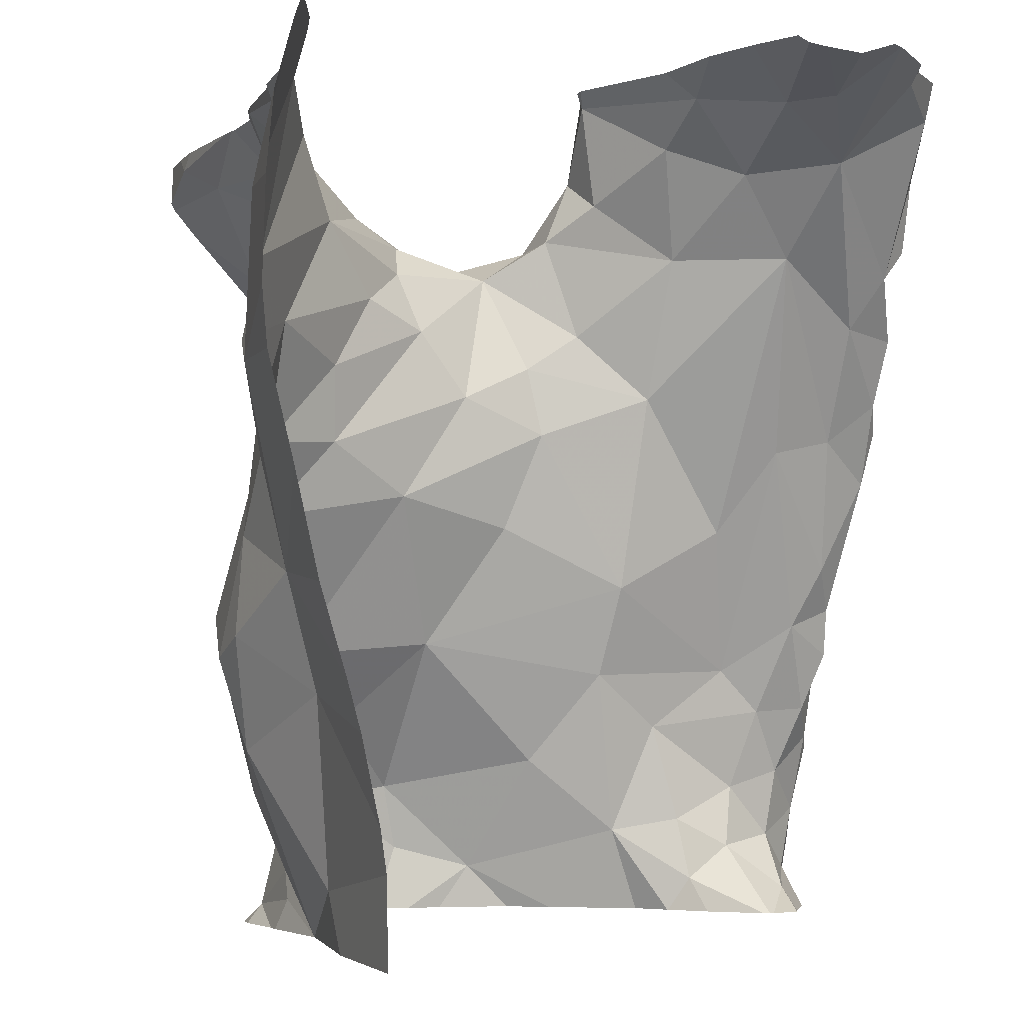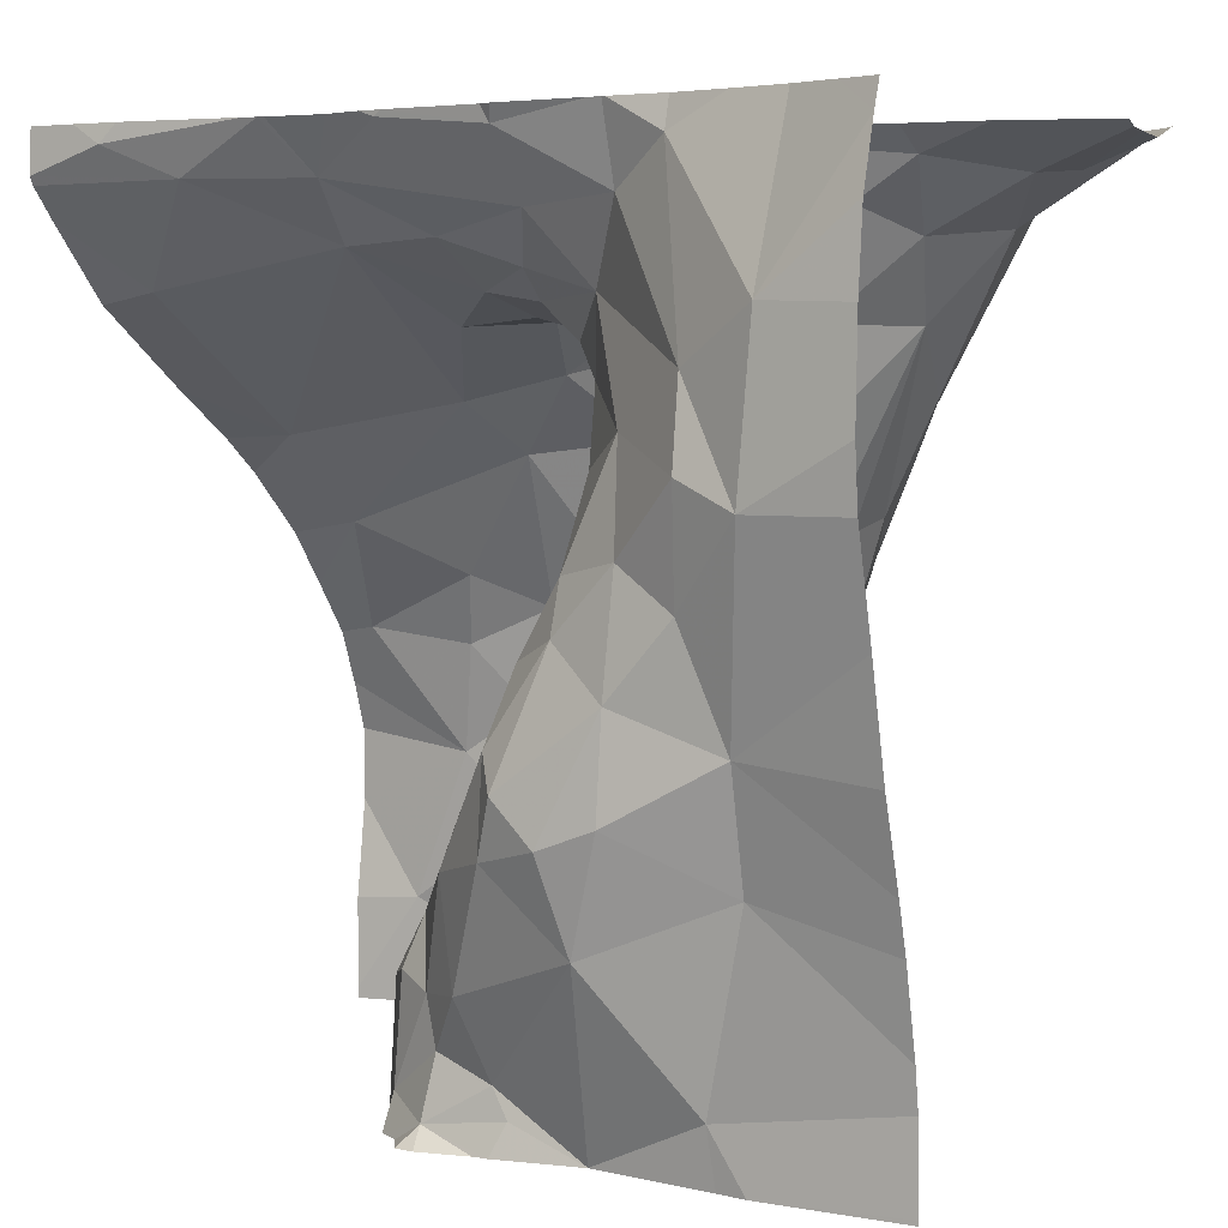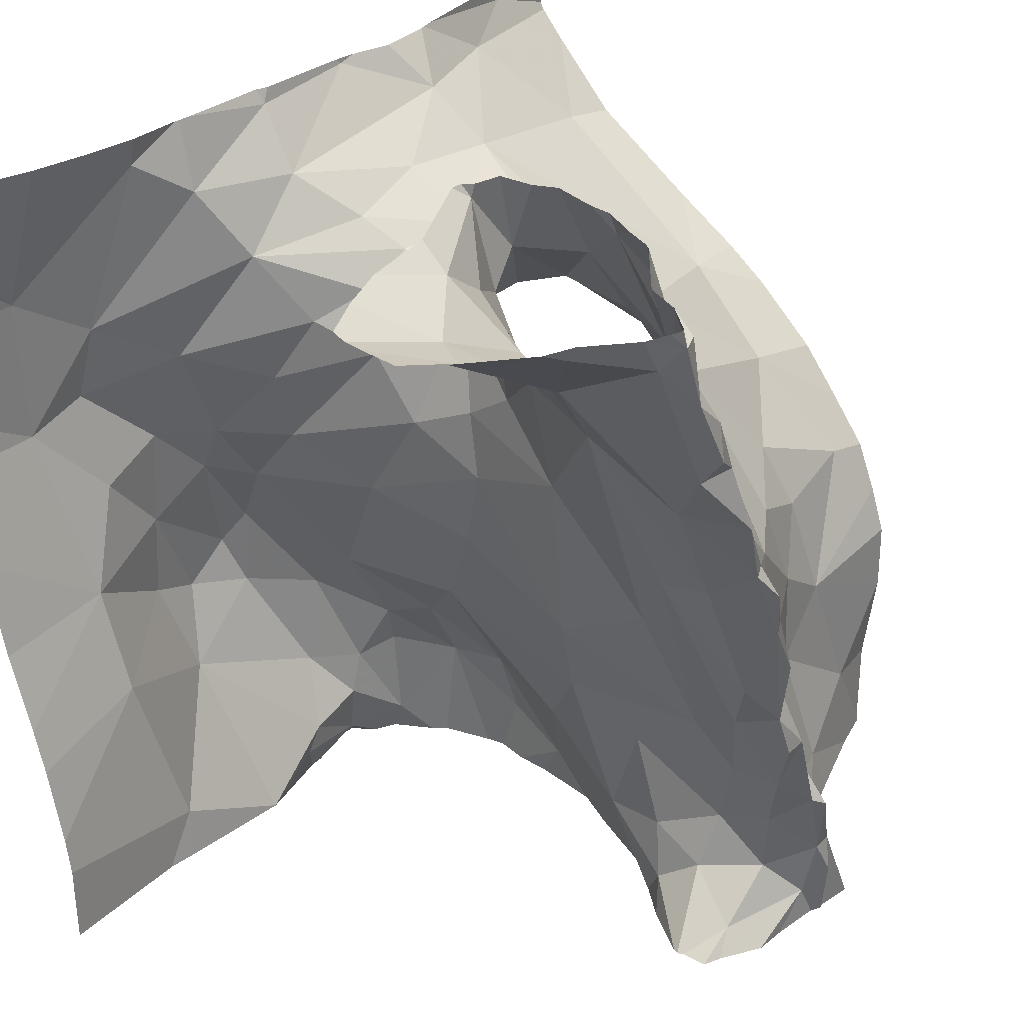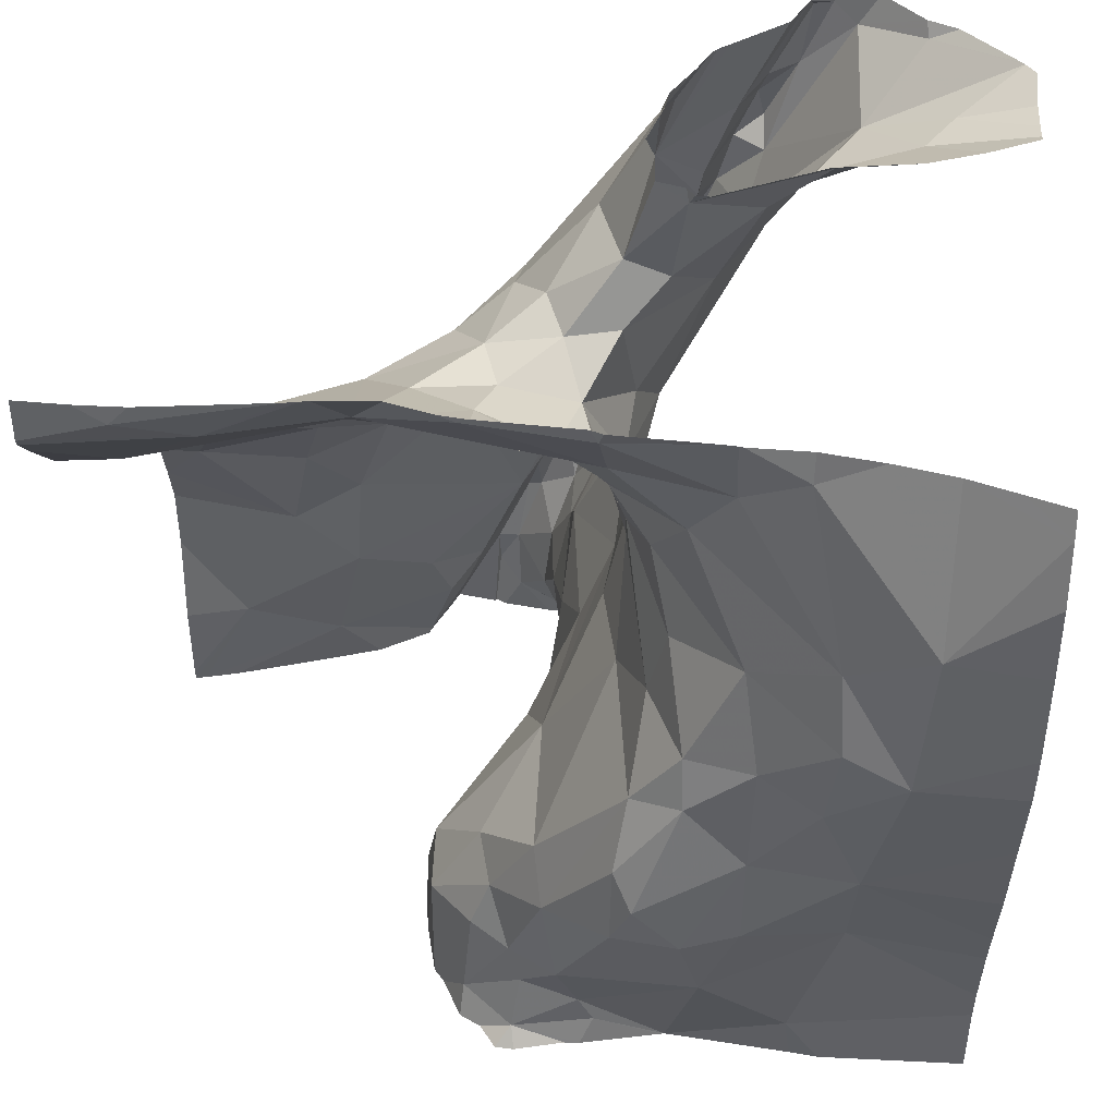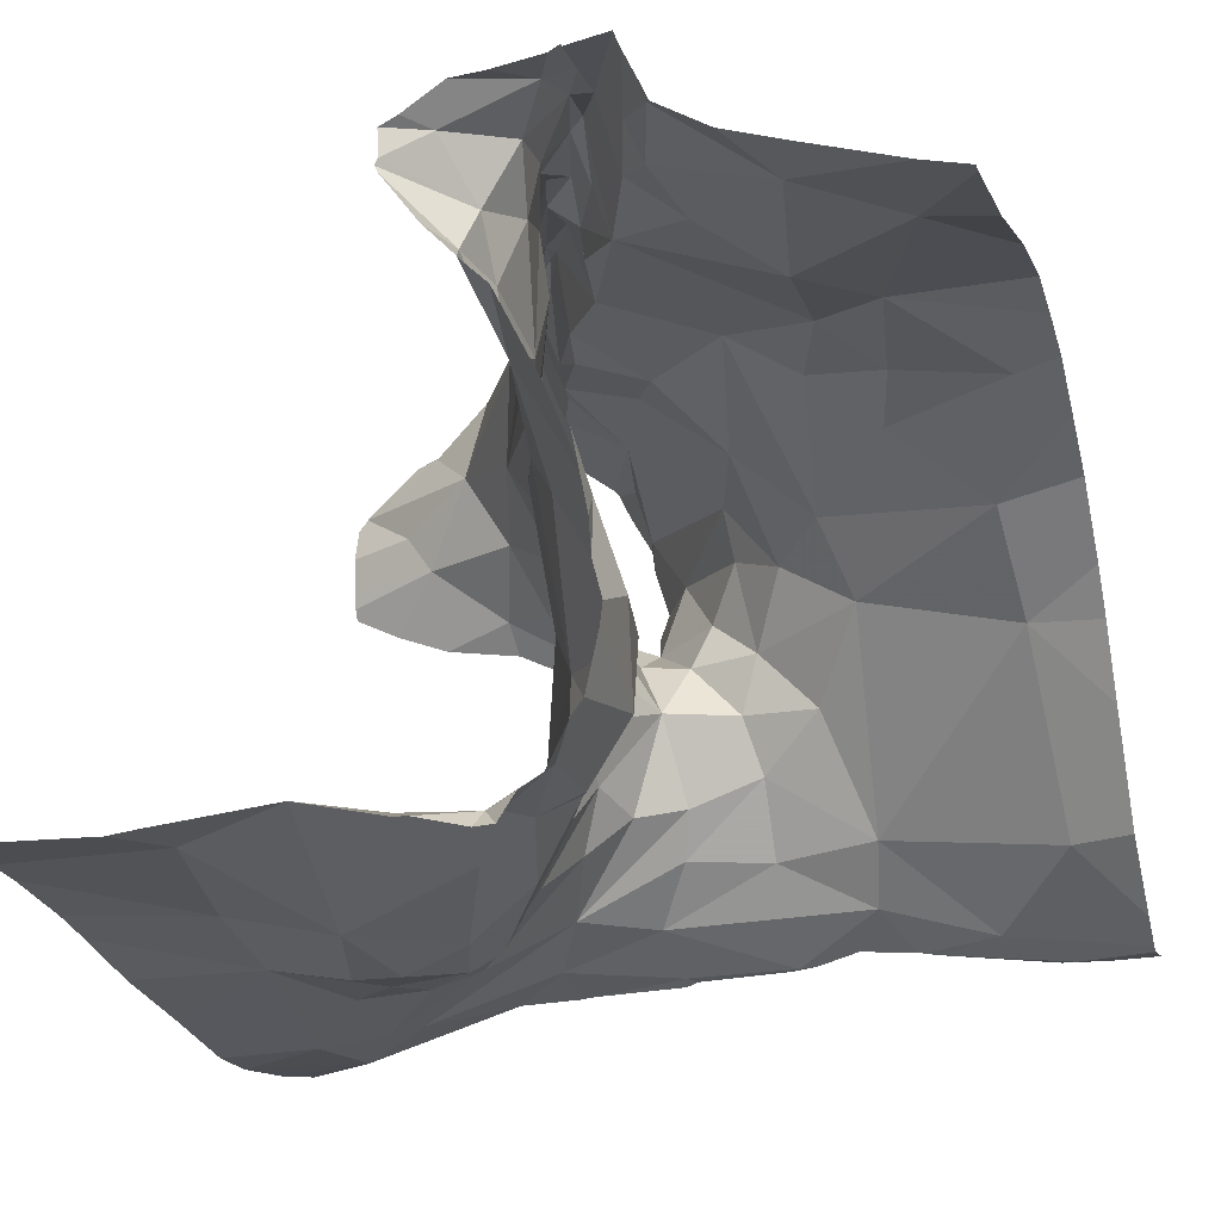
<metadata>
{"format":"obj","ext":"obj","renderer":"f3d","projection":"perspective","resolution":1024,"background":"white","views":[{"elev":-3.1,"azim":-109.8,"up":"+Y"},{"elev":4.7,"azim":-149.2,"up":"+Y"},{"elev":30.8,"azim":-53.3,"up":"+Y"},{"elev":45.0,"azim":-176.3,"up":"+Y"},{"elev":-14.9,"azim":17.8,"up":"+Z"}]}
</metadata>
<code>
v -40.23 281.2 504
v -40.14 281.2 503.9
v -40.26 281.2 504
v -40.17 281.1 504.1
v -40.17 281.2 504.2
v -40.24 281.2 504.2
v -40.11 281.2 504.2
v -40.04 281.1 504.2
v -40.07 281.1 504.2
v -40.06 281.1 504.2
v -40.11 281.1 504.2
v -40.04 281 504.2
v -40.07 281.1 504.2
v -40.07 281 504.2
v -40.02 281 504.2
v -40.06 281 504.2
v -40.14 281.2 504.2
v -40.12 281.2 504.2
v -39.97 281.2 504
v -40.12 281.2 503.5
v -39.39 280.6 504.1
v -39.39 280.6 504
v -40.25 281.2 503.5
v -40.24 281.2 504.2
v -40.15 280.8 503.4
v -40.09 280.8 503.5
v -40.08 280.7 503.4
v -40.16 280.9 503.4
v -40.23 280.9 503.4
v -40.16 281 503.4
v -40 281.2 503.9
v -40.07 281.2 503.9
v -40.08 281 504.1
v -40.11 281.1 504
v -40.02 281 504
v -39.39 280.7 504
v -39.97 280.9 503.9
v -39.39 281.1 503.5
v -40.33 281.2 504.1
v -40.33 281.2 504.1
v -40.14 280.3 503.5
v -40.01 280.3 503.5
v -39.39 281.2 503.5
v -40.05 281.2 503.5
v -40.12 281.2 503.5
v -40.24 281.1 503.4
v -39.39 281.2 503.5
v -39.39 280.5 504.1
v -40.02 280.8 503.5
v -40.02 280.6 503.4
v -40.08 280.6 503.4
v -40.01 280.8 503.5
v -40.23 281.2 503.9
v -40.2 280.7 503.5
v -40.07 280.9 503.5
v -40.19 280.5 503.5
v -39.39 280.4 504
v -40.01 281.1 503.6
v -40.04 280.5 503.5
v -39.86 280.5 504.2
v -39.82 280.5 504.2
v -39.84 280.4 504.2
v -39.69 280.5 504.1
v -39.75 280.4 504.1
v -39.8 280.6 504.1
v -40 281 504.2
v -40 281 504.2
v -39.96 280.9 504.1
v -39.95 280.8 504.2
v -39.88 280.7 504.1
v -39.9 280.7 504.2
v -39.87 280.7 504.2
v -39.9 280.6 504.2
v -39.86 280.6 504.2
v -39.88 280.6 504.2
v -39.47 280.4 504.1
v -39.41 280.3 504.1
v -40.18 280.3 503.5
v -39.62 280.6 504.1
v -39.61 280.5 504.1
v -39.95 281.2 503.9
v -39.75 280.3 503.8
v -40.09 281.2 504.2
v -39.74 280.7 504.1
v -39.86 280.9 504.1
v -39.89 280.3 504.2
v -39.59 280.8 504
v -39.56 280.7 504
v -39.66 280.7 504
v -39.54 280.6 504.1
v -39.86 280.5 504.1
v -39.95 280.8 504.2
v -39.82 280.5 504.2
v -39.75 281 503.9
v -39.79 280.9 504
v -39.82 281 504
v -39.79 280.4 504.2
v -39.83 280.4 504.2
v -39.94 280.7 504.2
v -39.99 280.8 504.2
v -39.71 280.4 504.1
v -39.96 281.1 504.1
v -39.95 280.6 503.5
v -39.97 280.6 503.4
v -39.95 280.7 503.5
v -39.87 280.5 503.5
v -39.86 280.4 504
v -39.86 280.5 504
v -39.84 280.4 504.1
v -40.33 281.2 504.1
v -39.77 280.4 504.2
v -39.73 280.4 504.2
v -40.05 281.2 503.5
v -39.89 280.6 503.9
v -39.84 280.4 504
v -39.58 280.3 504.1
v -39.68 280.3 504.1
v -39.87 280.6 504.1
v -39.91 280.6 504.2
v -40.18 281.2 503.5
v -39.8 280.3 504.2
v -39.99 280.9 504.2
v -39.97 280.9 504.2
v -39.94 280.8 504.2
v -39.98 280.9 504.2
v -39.87 280.7 504.2
v -40.01 281 504.2
v -39.78 280.3 503.9
v -39.75 280.3 503.9
v -39.39 281.2 503.5
v -39.39 280.3 504
v -40 281.2 503.8
v -40.05 281.2 503.5
v -39.99 280.8 504.1
v -39.77 280.3 504.2
v -39.81 280.5 504.2
v -39.87 280.4 504.1
v -39.96 281.2 504
v -39.9 281.1 503.9
v -39.93 281.1 503.9
v -39.93 281.2 503.5
v -40.15 281.2 504.2
v -40.02 281.2 503.8
v -39.74 280.4 503.6
v -39.96 280.7 503.5
v -39.97 281 503.6
v -39.95 281 503.7
v -39.99 280.9 503.6
v -39.56 281.2 503.5
v -39.48 281.2 503.5
v -39.94 280.3 504.2
v -39.44 280.7 504
v -39.83 280.5 503.9
v -39.9 281 504.1
v -39.46 281.1 503.6
v -40.15 280.3 503.5
v -39.87 280.3 504
v -40.11 281.2 504.2
v -39.85 281.1 503.9
v -39.79 281 503.8
v -39.82 281 503.9
v -39.94 280.7 504.1
v -39.97 281.2 504.1
v -39.95 280.8 503.8
v -39.94 280.9 503.8
v -39.98 281.1 503.9
v -39.93 281.1 503.8
v -39.93 280.7 503.9
v -39.74 280.4 503.7
v -39.69 280.9 503.9
v -39.66 281 503.9
v -39.95 281 503.9
v -39.84 280.4 503.5
v -39.91 280.3 503.5
v -39.89 280.4 503.5
v -40.03 281.2 504.1
v -39.86 280.6 503.7
v -39.48 280.8 503.9
v -40.01 280.3 503.5
v -39.83 280.4 503.5
v -39.78 280.3 503.6
v -39.79 281.1 503.6
v -39.68 281.1 503.6
v -39.79 281.1 503.7
v -39.81 280.5 503.6
v -39.79 280.5 503.6
v -39.9 281 503.8
v -39.81 281 503.8
v -39.87 281.1 503.8
v -39.92 280.7 503.8
v -39.47 280.9 503.8
v -40.27 281.2 504.2
v -40.14 281.2 504.2
v -40.16 281.2 504.2
v -39.69 281.2 503.6
v -39.8 281.2 503.5
v -39.93 281.1 503.6
v -39.79 280.4 503.6
v -39.93 280.3 503.5
v -40.11 281.2 504.2
v -39.83 280.3 503.5
v -40.13 281.2 503.9
v -39.72 280.4 503.7
v -39.86 280.6 503.6
v -39.93 281 503.7
v -39.89 281.1 503.6
v -39.94 280.9 503.7
v -39.97 280.8 503.6
v -39.94 280.8 503.7
v -40.19 281.2 504.2
v -39.72 281 503.8
v -39.88 281.1 503.7
v -40.35 281.2 504
v -40.35 281.2 504
v -40.35 281.2 504
v -40.35 281.2 503.4
v -40.35 281.1 503.4
v -40.35 280.3 503.5
v -40.29 281.2 503.9
v -40.35 280.4 503.5
v -40.35 280.4 503.5
v -40.35 280.5 503.5
v -40.35 280.8 503.4
v -40.35 280.7 503.4
v -40.35 280.9 503.4
v -40.35 280.9 503.4
v -40.35 280.6 503.5
v -40.35 281.1 503.4
v -39.39 280.3 504
v -39.39 280.8 503.9
v -39.39 280.8 504
v -39.39 281 503.7
v -39.39 281.1 503.6
v -39.39 280.9 503.8
v -39.39 280.9 503.9
v -39.92 280.3 504.2
v -39.94 280.3 504.1
v -39.71 280.3 504.2
v -39.71 280.3 504.2
v -39.87 280.3 504.2
v -39.55 280.3 504.1
v -39.44 280.3 504.1
v -39.77 280.3 504.2
v -39.83 280.3 504.2
v -39.76 280.3 504.2
v -39.76 280.3 504.2
v -39.68 280.3 504.1
v -39.69 280.3 504.2
v -39.94 280.3 504.1
v -39.74 280.3 503.6
v -39.73 280.3 503.7
v -39.62 280.3 504.1
v -39.94 280.3 504.1
v -39.73 280.3 503.7
v -39.74 280.3 503.8
v -40.01 280.3 503.5
v -39.77 280.3 503.5
v -39.75 280.3 503.6
v -40 280.3 503.5
v -39.91 280.3 503.5
v -40.01 280.3 503.5
v -39.82 280.3 503.5
v -39.8 280.3 503.5
v -39.72 280.3 503.7
v -39.84 280.3 503.5
v -39.9 280.3 503.5
v -39.86 280.3 504
v -39.86 280.3 504
v -39.83 280.3 504
v -39.89 280.3 504.1
v -40.34 280.3 503.5
v -40.35 280.3 503.5
v -39.48 280.3 504.1
v -39.96 281.2 503.9
v -40.04 281.2 503.5
v -39.93 281.2 503.5
v -39.97 281.2 504
v -40 281.2 504.1
v -40.02 281.2 504.1
v -40.01 281.2 504.1
v -39.96 281.2 503.9
v -39.5 281.2 503.5
v -39.45 281.2 503.5
v -39.99 281.2 503.9
v -39.78 281.2 503.5
v -39.81 281.2 503.5
v -39.64 281.2 503.5
v -39.66 281.2 503.5
v -39.92 281.2 503.5
v -39.66 281.2 503.5
v -39.73 281.2 503.5
v -40.34 281.2 504.1
v -40.35 281.2 504.1
v -40.34 281.2 504
v -40.35 281.2 504
v -40.3 281.2 503.4
v -40.35 281.2 503.4
v -39.39 281.2 503.5
f 53 1 219
f 4 3 1
f 24 5 210
f 7 8 83
f 8 7 9
f 5 6 4
f 10 9 11
f 12 10 13
f 8 9 10
f 15 14 16
f 13 14 12
f 17 18 7
f 17 7 200
f 17 5 11
f 5 14 11
f 4 14 5
f 15 12 14
f 14 13 11
f 13 10 11
f 18 11 9
f 18 17 11
f 210 17 194
f 26 25 27
f 7 18 9
f 29 28 30
f 31 2 202
f 31 32 2
f 33 16 4
f 34 32 35
f 2 32 34
f 2 34 1
f 34 4 1
f 34 33 4
f 33 35 37
f 40 4 110
f 231 178 36
f 179 41 156
f 219 215 294
f 45 44 113
f 46 45 120
f 240 121 236
f 49 26 27
f 51 50 27
f 26 49 52
f 28 25 26
f 239 111 245
f 218 41 220
f 27 25 54
f 28 55 30
f 54 51 27
f 55 28 26
f 52 55 26
f 46 29 30
f 230 178 231
f 220 56 221
f 58 44 30
f 282 150 283
f 131 76 77
f 222 54 227
f 16 14 4
f 44 45 30
f 59 56 41
f 1 3 214
f 33 34 35
f 29 54 25
f 110 6 39
f 225 46 228
f 59 51 56
f 51 54 56
f 55 58 30
f 281 140 31
f 45 46 30
f 223 29 226
f 36 152 22
f 29 25 28
f 61 60 62
f 64 63 65
f 67 66 68
f 70 69 71
f 73 72 71
f 60 74 75
f 238 112 111
f 12 15 66
f 79 65 80
f 84 65 79
f 85 70 84
f 88 87 89
f 80 76 90
f 60 91 62
f 71 92 73
f 93 65 72
f 95 94 96
f 97 62 98
f 99 92 100
f 101 63 64
f 102 95 96
f 104 103 105
f 103 106 105
f 108 107 109
f 73 74 72
f 280 163 278
f 238 111 239
f 108 114 115
f 116 101 117
f 119 118 91
f 121 86 236
f 93 74 61
f 123 122 92
f 124 66 125
f 71 69 92
f 65 70 126
f 102 8 127
f 237 86 137
f 279 102 163
f 79 80 90
f 92 69 123
f 8 10 127
f 15 125 66
f 12 127 10
f 127 66 67
f 12 66 127
f 124 68 66
f 70 85 124
f 68 124 85
f 121 98 86
f 98 62 109
f 65 126 72
f 119 73 99
f 73 75 74
f 125 122 123
f 33 134 100
f 122 125 15
f 15 16 122
f 16 33 100
f 100 122 16
f 135 111 97
f 245 135 246
f 97 98 121
f 136 111 64
f 135 121 243
f 65 84 70
f 62 97 61
f 136 61 97
f 278 138 277
f 135 97 121
f 97 111 136
f 237 137 249
f 60 75 119
f 92 122 100
f 71 72 70
f 99 134 119
f 73 119 75
f 92 99 73
f 60 119 91
f 123 69 125
f 69 124 125
f 70 124 69
f 61 136 93
f 126 70 72
f 117 112 238
f 101 112 117
f 111 112 64
f 101 64 112
f 72 74 93
f 60 61 74
f 138 139 81
f 81 140 274
f 50 103 104
f 277 138 19
f 52 49 145
f 147 146 148
f 43 149 47
f 152 88 90
f 109 62 91
f 114 153 115
f 64 65 136
f 65 93 136
f 85 154 68
f 90 76 48
f 86 98 137
f 47 155 38
f 85 95 154
f 276 141 289
f 157 137 107
f 249 157 253
f 152 90 22
f 88 79 90
f 77 116 242
f 160 159 161
f 159 139 161
f 76 80 116
f 94 160 161
f 37 162 33
f 138 163 102
f 87 88 152
f 154 95 102
f 95 85 84
f 108 109 91
f 164 37 165
f 35 166 167
f 99 100 134
f 168 114 118
f 82 153 169
f 118 108 91
f 118 119 134
f 80 63 116
f 101 116 63
f 134 162 118
f 170 94 95
f 170 95 84
f 84 89 170
f 67 154 102
f 68 154 67
f 67 102 127
f 176 102 279
f 138 96 139
f 163 138 278
f 96 161 139
f 89 87 170
f 171 94 170
f 94 161 96
f 65 63 80
f 114 108 118
f 162 168 118
f 162 134 33
f 37 35 172
f 279 163 280
f 138 102 96
f 174 173 175
f 166 32 31
f 177 153 114
f 275 141 276
f 115 153 82
f 274 140 281
f 150 43 130
f 181 180 173
f 183 182 184
f 186 185 144
f 166 140 167
f 188 187 189
f 164 190 168
f 140 139 159
f 35 32 166
f 189 187 167
f 155 191 232
f 103 175 106
f 183 195 182
f 141 197 196
f 149 150 287
f 113 141 275
f 185 198 144
f 199 42 259
f 181 173 201
f 169 203 82
f 19 138 81
f 254 203 264
f 42 199 174
f 106 180 185
f 175 180 106
f 106 185 204
f 81 139 140
f 58 146 205
f 59 175 103
f 197 58 206
f 144 198 181
f 49 27 104
f 59 103 50
f 27 50 104
f 198 180 181
f 175 173 180
f 144 169 186
f 147 207 187
f 52 208 148
f 175 59 174
f 59 41 42
f 174 59 42
f 177 190 209
f 106 204 145
f 209 208 145
f 250 181 258
f 201 173 174
f 203 144 251
f 198 185 180
f 174 199 201
f 201 199 260
f 257 201 263
f 157 115 267
f 140 159 189
f 115 82 128
f 39 6 192
f 79 88 89
f 84 79 89
f 87 178 170
f 107 137 109
f 109 137 98
f 116 117 247
f 145 49 105
f 104 105 49
f 145 208 52
f 207 147 208
f 148 208 147
f 183 211 171
f 177 169 153
f 172 165 37
f 55 148 146
f 58 55 146
f 148 55 52
f 171 211 160
f 160 94 171
f 191 178 230
f 115 157 107
f 20 45 133
f 236 86 151
f 178 87 152
f 178 152 36
f 114 168 177
f 168 190 177
f 165 172 187
f 172 167 187
f 167 172 35
f 162 37 168
f 281 31 284
f 31 140 166
f 197 141 44
f 187 188 184
f 189 160 188
f 182 206 184
f 140 189 167
f 211 188 160
f 189 159 160
f 207 165 187
f 209 190 164
f 164 207 209
f 207 164 165
f 37 164 168
f 171 170 178
f 178 191 171
f 151 86 237
f 197 182 195
f 285 195 291
f 196 197 195
f 183 149 195
f 141 196 286
f 195 149 288
f 183 155 149
f 155 183 191
f 50 51 59
f 144 203 169
f 197 206 182
f 204 185 186
f 205 212 58
f 212 206 58
f 212 205 187
f 205 147 187
f 177 186 169
f 208 209 207
f 44 58 197
f 204 186 177
f 177 209 204
f 145 105 106
f 145 204 209
f 130 43 298
f 171 191 183
f 184 206 212
f 107 108 115
f 211 183 184
f 184 212 187
f 211 184 188
f 205 146 147
f 38 155 233
f 213 3 292
f 129 82 255
f 214 3 213
f 47 149 155
f 215 1 214
f 23 46 120
f 216 46 23
f 217 46 216
f 43 150 149
f 128 82 129
f 120 45 20
f 78 218 271
f 220 41 56
f 221 56 222
f 78 41 218
f 22 90 21
f 222 56 54
f 21 90 48
f 223 54 29
f 224 54 223
f 133 45 113
f 57 76 229
f 225 29 46
f 226 29 225
f 77 76 116
f 156 41 78
f 227 54 224
f 48 76 57
f 228 46 217
f 113 44 141
f 232 191 234
f 233 155 232
f 234 191 235
f 179 42 41
f 131 229 76
f 235 191 230
f 132 31 143
f 241 116 252
f 242 116 273
f 110 4 6
f 243 121 244
f 176 8 102
f 244 121 240
f 245 111 135
f 40 3 4
f 246 135 243
f 247 117 248
f 248 117 238
f 143 31 202
f 249 137 157
f 202 2 53
f 250 144 181
f 251 144 250
f 194 17 142
f 252 116 247
f 253 157 270
f 254 82 203
f 255 82 254
f 192 6 24
f 256 42 179
f 142 17 193
f 257 181 201
f 258 181 257
f 193 17 200
f 259 42 261
f 260 199 259
f 200 7 158
f 261 42 256
f 262 201 265
f 263 201 262
f 158 7 83
f 83 8 176
f 264 203 251
f 265 201 266
f 266 201 260
f 210 5 17
f 267 115 269
f 268 157 267
f 269 115 128
f 24 6 5
f 270 157 268
f 219 1 215
f 271 218 272
f 273 116 241
f 53 2 1
f 283 150 130
f 284 31 132
f 285 196 195
f 286 196 285
f 287 150 282
f 288 149 287
f 289 141 286
f 290 195 288
f 291 195 290
f 292 3 40
f 293 213 292
f 294 215 295
f 296 216 23
f 297 216 296

</code>
